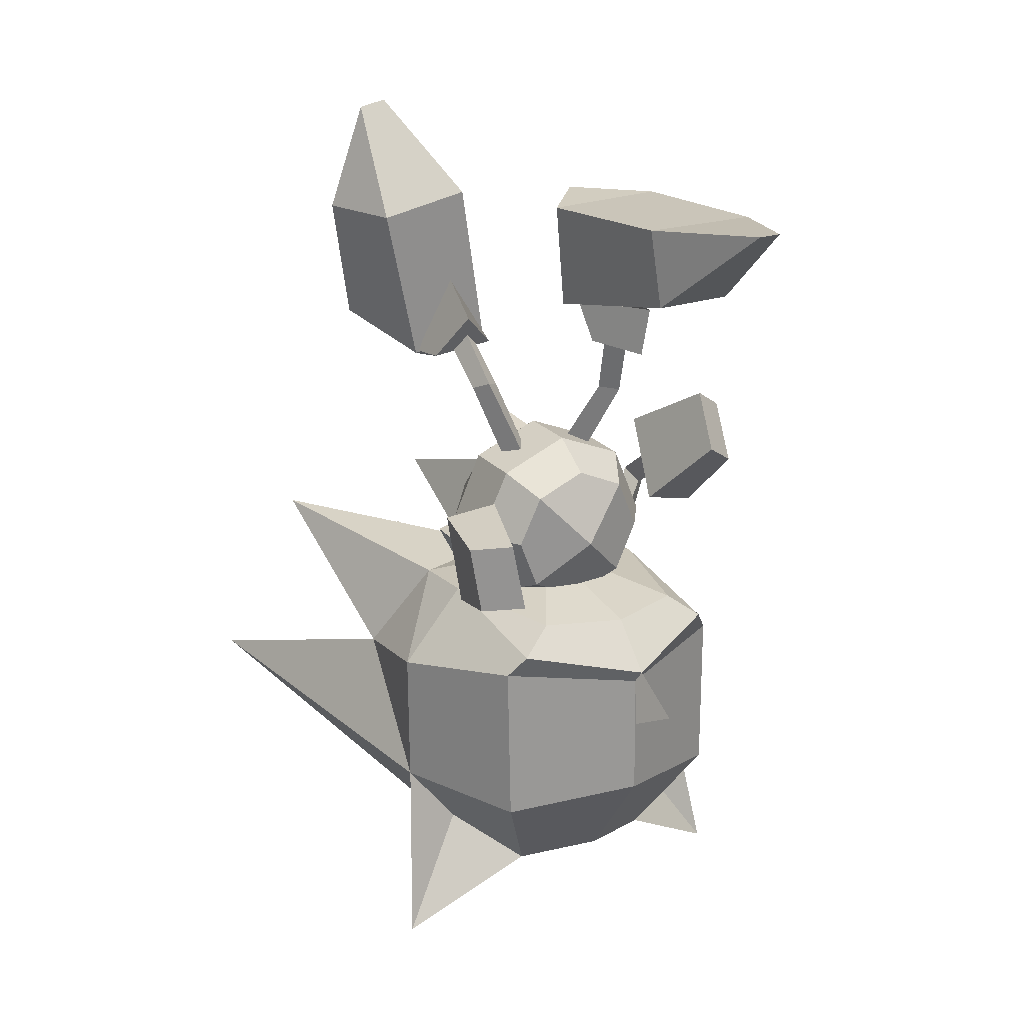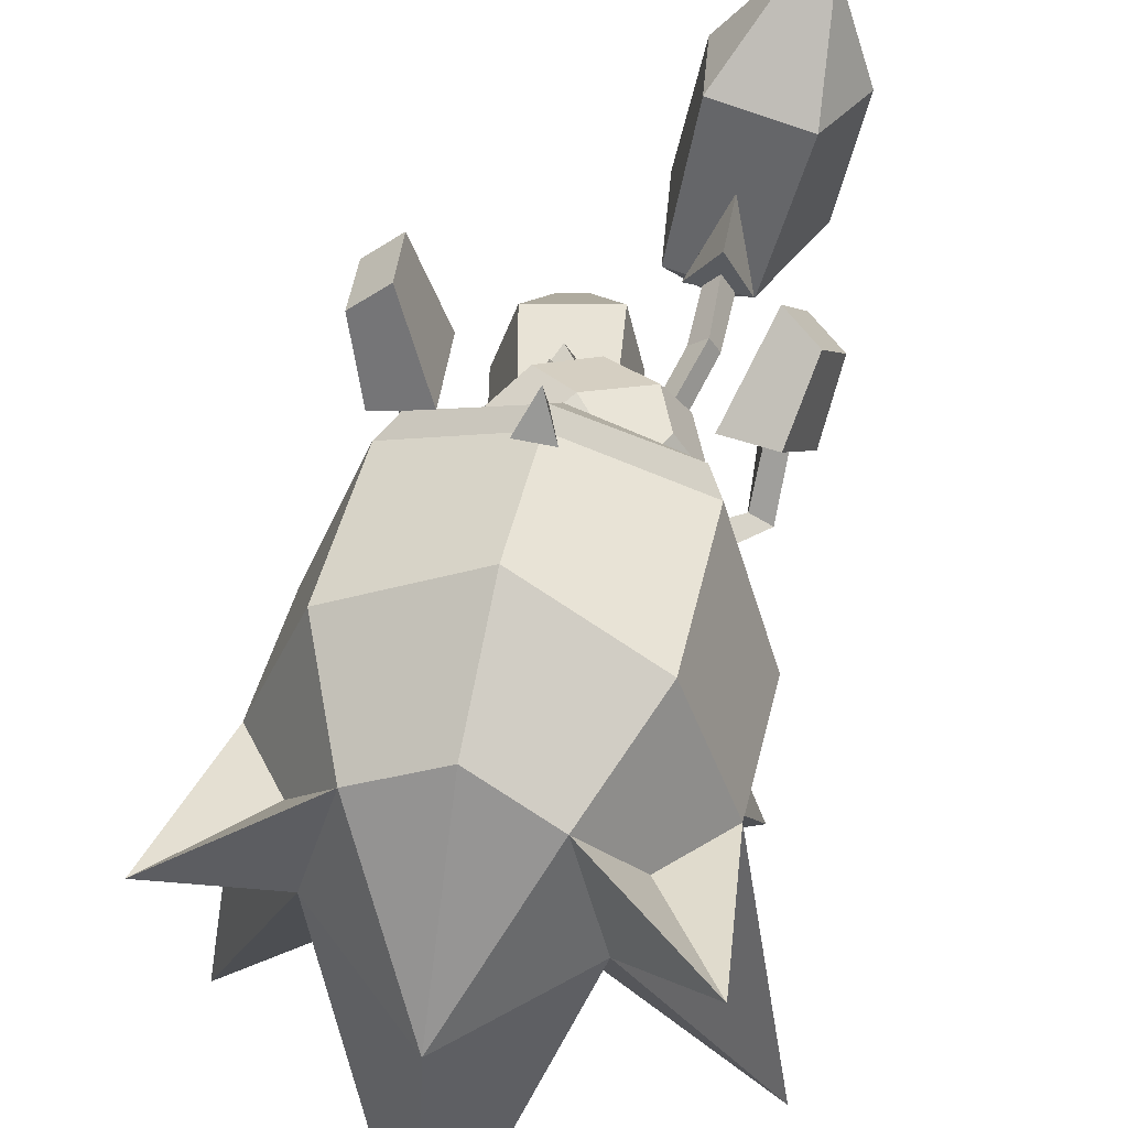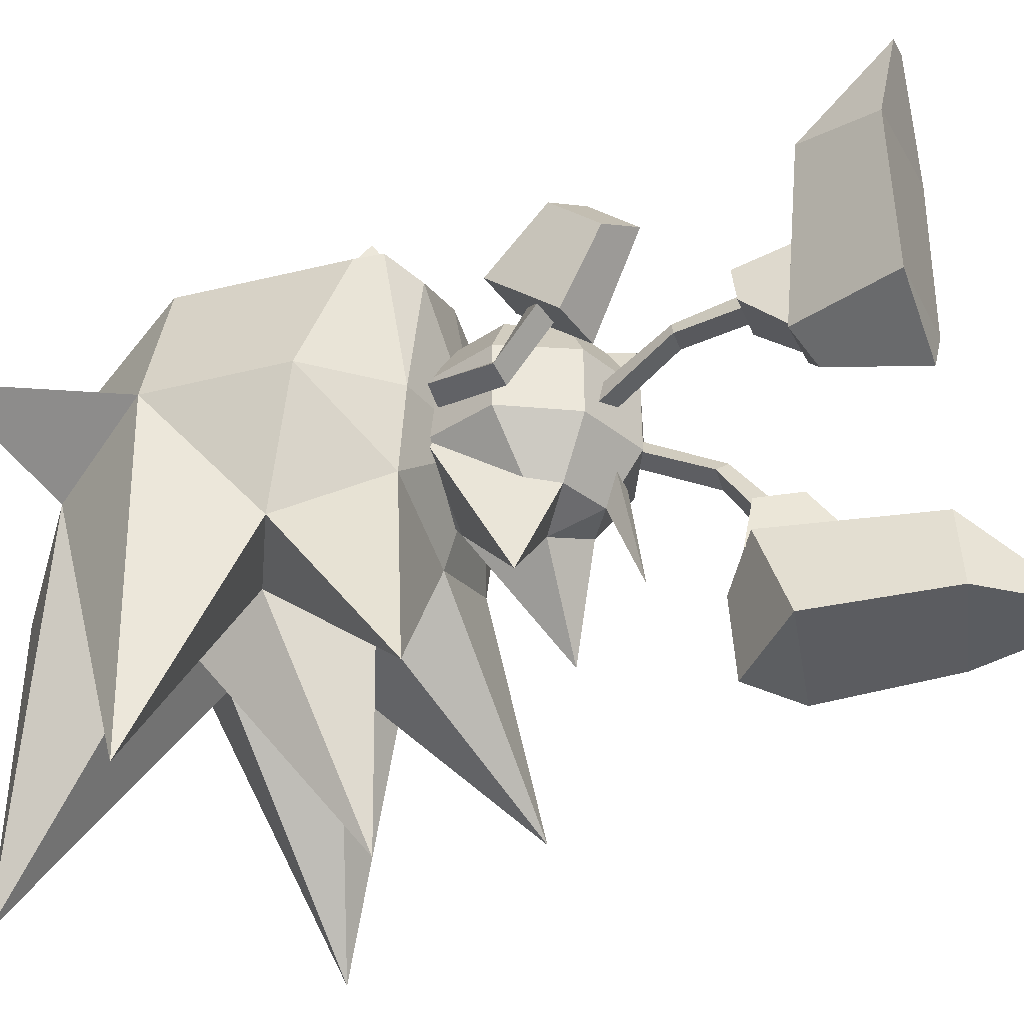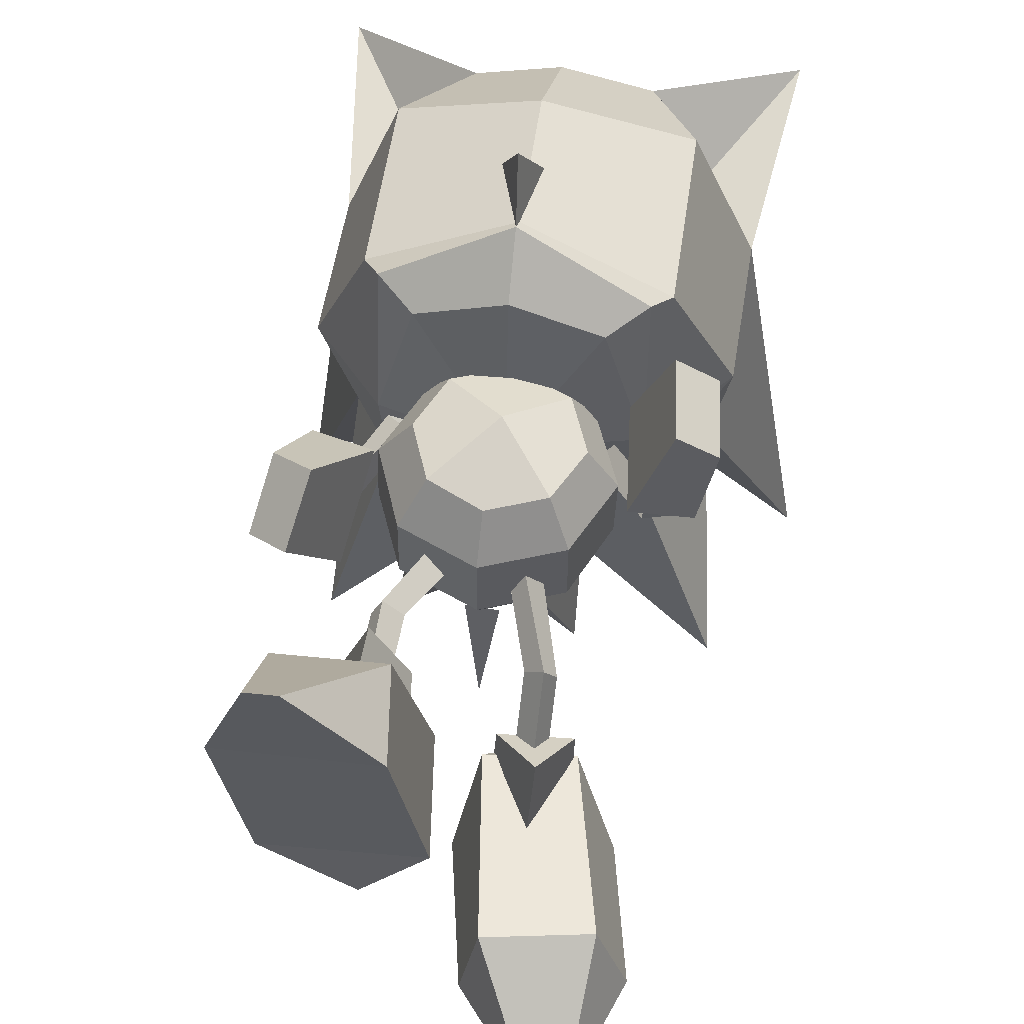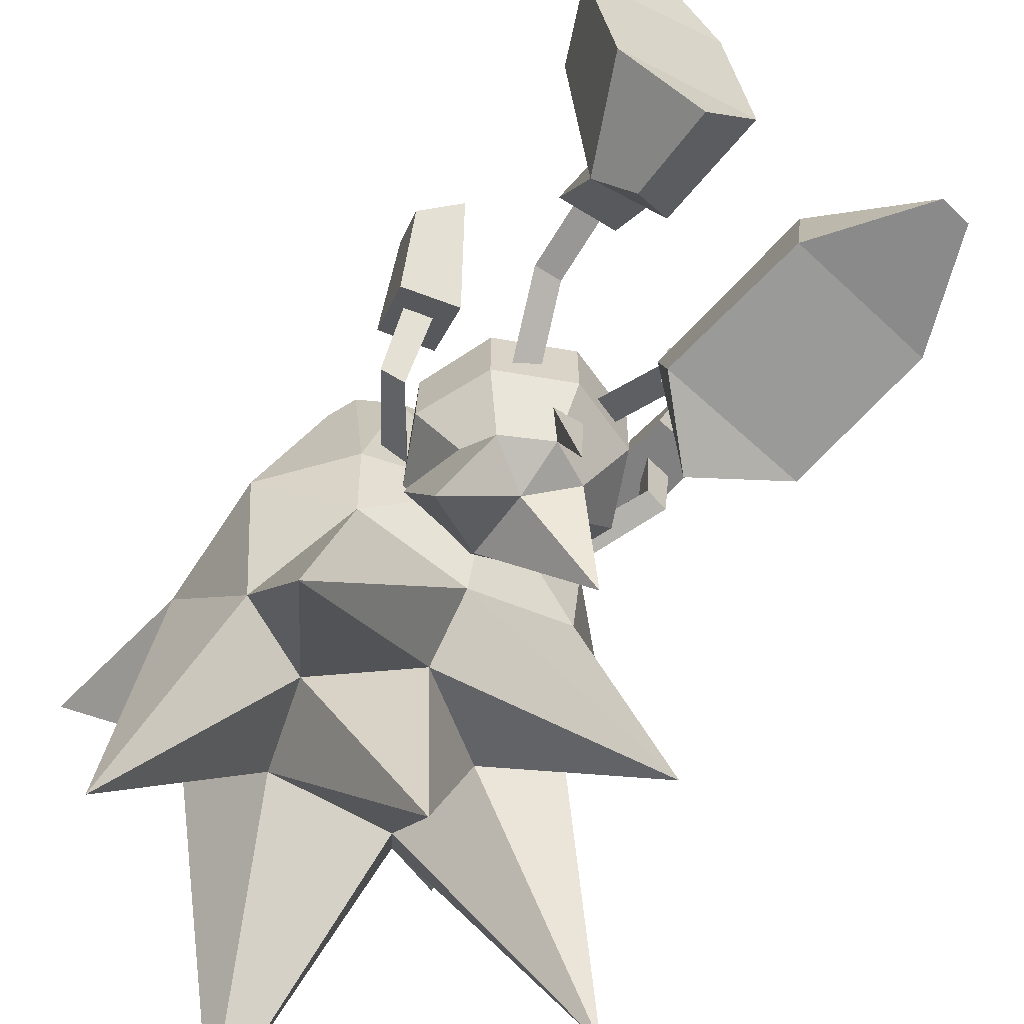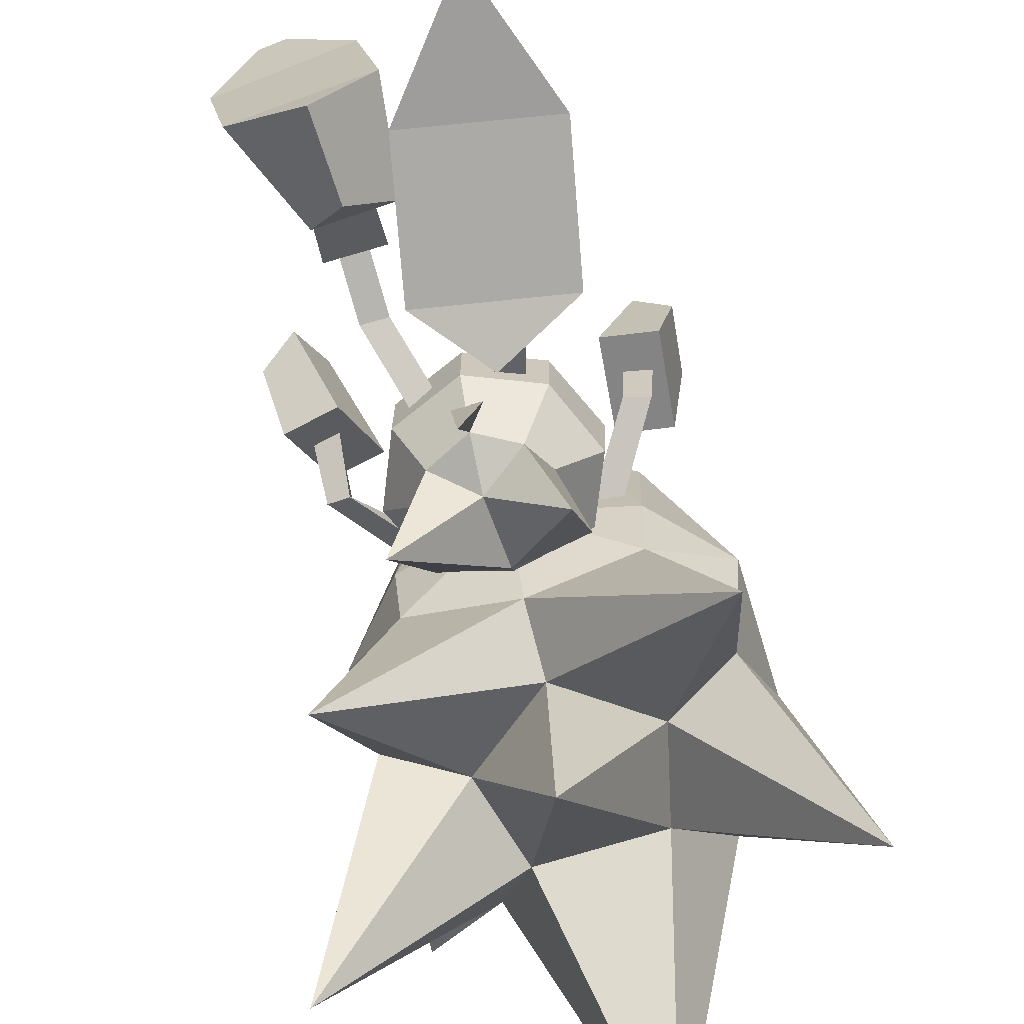
<metadata>
{"format":"obj","ext":"obj","renderer":"f3d","projection":"perspective","resolution":1024,"background":"white","views":[{"elev":22.0,"azim":-29.6,"up":"+Y"},{"elev":46.2,"azim":13.4,"up":"+Z"},{"elev":-32.9,"azim":109.0,"up":"+Z"},{"elev":56.4,"azim":-170.9,"up":"+Z"},{"elev":-60.9,"azim":147.4,"up":"+Z"},{"elev":-68.4,"azim":-163.2,"up":"+Z"}]}
</metadata>
<code>
o SONIC_Grp3.001
v -2.313 4.559 -2.883
v -1.907 2.668 -3.226
v -1.362 2.207 -1.876
v -1.92 4.555 -1.703
v -0.4168 2.469 -1.117
v -1.335 2.335 -1.216
v -0.8429 1.992 -2.157
v -0.2424 2.473 -1.668
v -1.794 6.107 -2.805
v -0.5862 4.826 -1.672
v -0.3599 4.939 -2.846
v -1.392 6.187 -2.795
v 0.05602 2.994 -3.071
v -0.7424 2.104 -3.404
v -0.6531 2.455 -1.122
v -0.9003 2.68 -0.96
v -0.6682 1.975 -0.4375
v -0.9136 2.076 -0.2184
v -0.3655 2.343 -1.825
v -0.9631 3.008 -0.7999
v -1.052 1.953 -0.5016
v -1.037 2.401 -1.164
v -0.9396 3.48 -1.437
v -1.315 2.234 -1.91
v -1.855 -0.1851 0.4727
v -1.815 0.1511 1.247
v -1.776 0.1438 0.3283
v -2.119 0.04183 0.3235
v -2.188 0.07848 1.223
v -1.941 -0.2086 1.247
v -2.246 -0.7745 1.269
v -2.498 -0.4722 2.384
v -1.988 -0.3765 2.797
v -2.124 0.5934 2.669
v -2.62 0.4969 2.266
v -1.642 0.6844 1.246
v -2.41 0.5824 1.145
v -1.485 -0.6792 1.359
v -1.303 -0.9562 0.18
v -1.46 -0.9522 -0.1726
v -1.057 -0.9077 -0.1445
v 0.9657 2.679 1.274
v 0.1239 3.377 0.3061
v 0.7477 3.637 -0.2538
v 1.25 3.397 0.04305
v 2.251 4.885 2.13
v 1.703 5.025 3.665
v 1.798 3.746 2.278
v 1.308 5.045 3.738
v 0.2846 4.995 2.484
v 0.4538 3.816 2.524
v 0.7287 4.988 -0.5303
v -0.09845 4.955 0.4536
v 0.9791 1.924 0.6315
v 0.7148 2.808 0.6009
v 1.103 2.818 0.5697
v 0.9392 2.752 0.8744
v 1.317 2.826 0.5403
v 1.225 3.393 0.1162
v 0.4306 3.384 0.2431
v 0.4757 2.803 0.6159
v 0.9489 3.456 1.5
v 0.7224 1.955 0.4271
v 1.111 1.969 0.396
v 1.868 4.908 0.09063
v -0.5088 0.9517 0.1428
v -0.3304 0.9601 -0.1191
v -0.7071 0.8385 -0.114
v 0.008795 1.233 -2.324
v 0.02521 0.763 -1.181
v -0.2105 0.9717 -0.8067
v 0.2103 0.9642 -0.8004
v -0.5619 0.434 -1.201
v 0.07719 0.0238 -1.465
v -1.014 0.0306 -2.694
v 0.05112 -1.076 -1.195
v -0.9784 -1.206 -0.4957
v 1.257 0.01385 -2.592
v 0.9509 0.02397 -1.145
v 1.463 -0.196 -0.3823
v 1.039 -1.206 -0.3958
v 0.00438 -1.625 -0.4536
v 0.6806 0.434 -1.148
v -1.415 -0.196 -0.487
v -0.8273 0.02397 -1.226
v -1.023 -1.216 0.4124
v -1.446 -0.2018 0.4305
v -0.7692 -0.9361 1.049
v -1.071 -0.1798 1.071
v 0.01254 -1.635 0.4639
v -0.02902 -1.236 1.081
v -0.05567 -0.2161 1.511
v 0.687 -0.9361 1.115
v 0.9942 -1.216 0.5114
v 1.43 -0.2062 0.5243
v 1.001 -0.206 1.136
v 0.7045 0.524 1.125
v 1.021 0.824 -0.4192
v 1.015 0.814 0.5017
v 0.008796 1.244 -0.4152
v 0.00847 1.234 0.4948
v -0.003192 0.8425 1.103
v -0.7373 0.5353 1.094
v -0.9985 0.824 -0.4315
v -1.004 0.8186 0.4888
v 1.096 -1.017 -0.000545
v 1.263 -0.7717 0.281
v 1.798 0.105 -0.401
v 2.117 0.05117 -0.2841
v 1.836 -0.02983 -0.0473
v 1.479 -1.014 0.09964
v 0.3942 0.9595 -0.0828
v 0.634 0.8369 0.1565
v 0.7652 0.9083 -0.1454
v 1.893 0.3992 0.6001
v 1.789 0.6947 0.3834
v 2.158 0.6113 0.4294
v 2.394 0.8323 1.711
v 1.877 1.165 1.959
v 2.075 1.874 1.3
v 2.578 1.547 1.061
v 1.648 1.132 0.06208
v 2.411 0.9691 0.08763
v 2.163 -0.0556 0.9662
v 1.406 0.09566 0.9367
v -1.578 -1.333 -1.117
v -1.627 -1.213 0.00517
v 0.008095 -0.8137 0.002547
v -2.316 -2.7 -1.787
v -2.594 -2.291 0.04666
v -3.539 -3.886 -5.26
v -2.593 -4.305 0.07446
v -1.614 -5.771 -0.6198
v -0.02399 -1.333 -1.61
v -2.689 -0.9041 -4.146
v -0.1203 -2.201 -5.279
v -0.9469 -4.565 -2.204
v 1.567 -1.333 -1.156
v 2.25 -2.7 -1.892
v 2.402 -0.9041 -4.245
v 0.8478 -4.565 -2.251
v 3.28 -3.886 -5.437
v 1.644 -1.213 0.007343
v 2.612 -2.291 -0.03727
v 2.612 -4.305 -0.06268
v 1.597 -5.771 -0.7044
v 1.161 -1.213 1.912
v 1.176 -5.771 1.103
v -0.02485 -6.958 -1.29
v 0.02943 -1.223 2.299
v 0.0516 -5.582 1.611
v -1.107 -1.213 1.927
v -1.098 -5.771 1.163
v 1.198 -3.178 -2.21
v -1.295 -3.178 -2.145
v -0.0397 -2.211 -2.218
v -0.1452 -7.168 -5.478
v 2.945 -6.889 0.4873
v 1.877 -5.263 0.06644
v -2.897 -6.909 0.6412
v -1.852 -5.263 0.1647
v -1.583 -1.573 2.15
v 1.63 -1.572 2.122
v 0.1041 -2.38 3.605
v -0.159 -2.65 3.083
v 0.3295 -2.65 3.071
v 1.854 -1.892 1.95
v 1.888 -4.306 1.919
v 0.04903 -1.892 2.898
v 0.04209 -2.108 2.728
v 0.07307 -3.99 2.731
v -1.817 -1.892 1.969
v -1.783 -4.306 2
f 3 4 1 2
f 5 20 6
f 3 7 8
f 4 9 1
f 10 11 12
f 13 14 2
f 15 16 18 17
f 16 22 21 18
f 5 19 23 20
f 19 5 6 24
f 21 22 15 17
f 23 24 6 20
f 12 9 4 10
f 7 3 2 14
f 2 1 11 13
f 9 12 11 1
f 14 13 8 7
f 8 10 4 3
f 13 11 10 8
f 25 27 26 30
f 27 28 29 26
f 28 25 30 29
f 37 31 32 35
f 36 37 35 34
f 36 34 33 38
f 33 32 31 38
f 33 34 35 32
f 36 38 31 37
f 41 27 25 39
f 40 39 25 28
f 40 28 27 41
f 58 42 61
f 43 44 45
f 46 47 48
f 49 50 51
f 65 52 53
f 63 54 57 55
f 54 64 56 57
f 58 59 62 42
f 59 58 61 60
f 61 42 62 60
f 63 55 56 64
f 51 48 47 49
f 52 65 45 44
f 65 46 48 45
f 53 50 46 65
f 46 50 49 47
f 44 43 53 52
f 43 51 50 53
f 45 48 51 43
f 68 66 18 21
f 66 67 17 18
f 17 67 68 21
f 71 69 70
f 71 72 69
f 72 70 69
f 73 74 75
f 74 73 70
f 76 77 75
f 76 74 78
f 79 80 81
f 82 77 76
f 78 74 83
f 77 84 85
f 78 81 76
f 75 74 76
f 70 83 74
f 76 81 82
f 85 73 75 77
f 84 77 86 87
f 87 86 88 89
f 77 82 90 86
f 86 90 91 88
f 92 88 91 93
f 82 81 94 90
f 90 94 93 91
f 81 78 83 79
f 81 80 95 94
f 94 95 96 93
f 92 93 96 97
f 79 83 98 80
f 80 98 99 95
f 95 99 97 96
f 83 70 100 98
f 98 100 101 99
f 99 101 102 97
f 92 97 102 103
f 70 73 104 100
f 100 104 105 101
f 101 105 103 102
f 73 85 84 104
f 104 84 87 105
f 105 87 89 103
f 92 103 89 88
f 106 107 110 108
f 111 109 110 107
f 111 106 108 109
f 112 113 54 63
f 113 114 64 54
f 112 63 64 114
f 110 115 116 108
f 108 116 117 109
f 109 117 115 110
f 123 121 118 124
f 122 120 121 123
f 122 125 119 120
f 119 125 124 118
f 119 118 121 120
f 122 123 124 125
f 126 127 128
f 126 129 130
f 129 131 132
f 132 131 133
f 134 126 128
f 129 126 135
f 136 137 155
f 138 134 128
f 138 139 140
f 141 154 142
f 143 138 128
f 138 143 144
f 139 144 145
f 142 145 146
f 147 143 128
f 146 148 149
f 150 147 128
f 148 151 149
f 152 150 128
f 151 153 149
f 127 152 128
f 133 153 160
f 153 133 149
f 132 130 129
f 145 142 139
f 140 139 154
f 131 129 155
f 131 155 137
f 154 139 142
f 155 129 135
f 154 141 136
f 155 156 136
f 136 156 154
f 154 156 140
f 135 156 155
f 140 156 134
f 140 134 138
f 134 156 135
f 126 134 135
f 136 141 137
f 157 137 141
f 127 126 130
f 144 139 138
f 146 145 158
f 158 148 146
f 158 145 159
f 157 149 133
f 133 137 157
f 131 137 133
f 146 149 157
f 157 141 146
f 146 141 142
f 160 153 161
f 133 160 132
f 162 152 127
f 143 147 163
f 164 165 166
f 161 132 160
f 159 148 158
f 163 167 144 143
f 144 167 168 145
f 145 168 148 159
f 167 163 169 170
f 167 170 171 168
f 168 171 151 148
f 169 162 172 170
f 170 172 173 171
f 127 130 172 162
f 172 130 132 173
f 163 147 150 169
f 169 150 152 162
f 169 164 166 170
f 170 165 164 169
f 170 166 165
f 171 173 153 151
f 173 132 161 153

</code>
